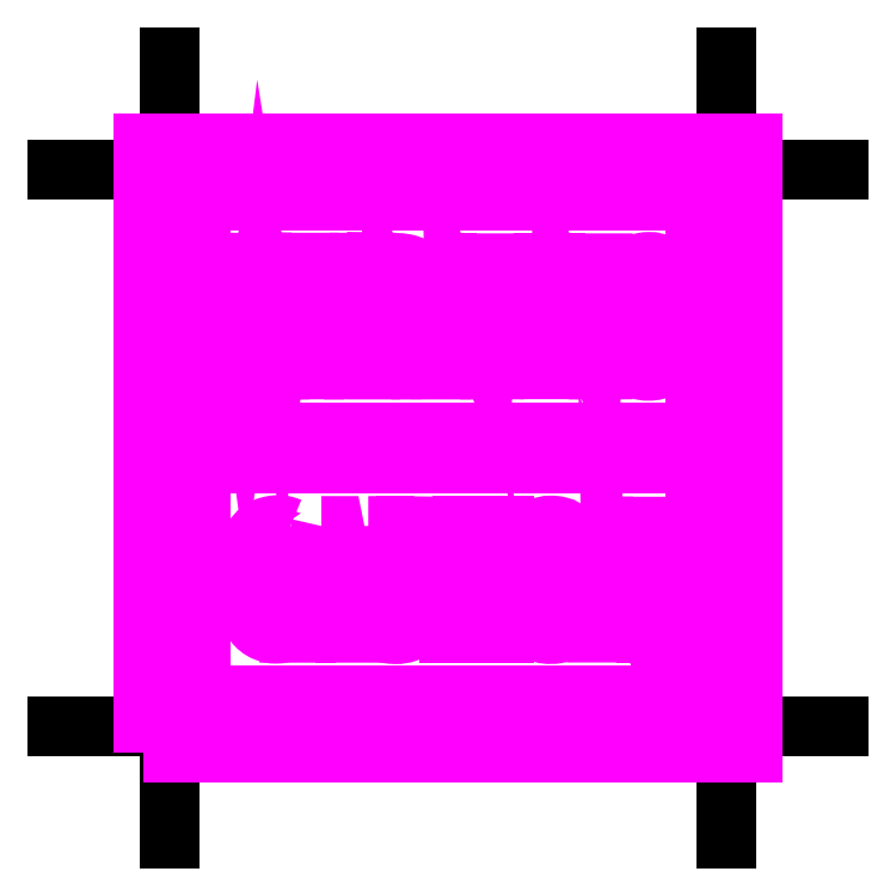
<metadata>
{"format":"dxf","ext":"dxf","renderer":"ezdxf+matplotlib","layout":"modelspace","background":"white","min_lineweight":24,"dpi":150}
</metadata>
<code>
0
SECTION
2
ENTITIES
0
LWPOLYLINE
8
frame
90
4
70
129
10
-10.1
20
-10.1
10
10.1
20
-10.1
10
10.1
20
10.1
10
-10.1
20
10.1
0
LINE
8
frame
10
-10.1
20
0
30
0
11
10.1
21
0
31
0
0
LINE
8
construction
10
-20
20
5.05
30
0
11
20
21
5.05
31
0
0
LINE
8
construction
10
-20
20
-5.05
30
0
11
20
21
-5.05
31
0
0
LINE
8
construction
10
0
20
15
30
0
11
0
21
-15
31
0
0
MTEXT
8
text
10
-0
20
5.05
30
0
40
1.5
41
0
71
5
72
1
1
\fFutura Condensed BQ|b0|i0|c0|p0;\H4.1;WARNING
7
textstyle0
50
0
73
2
44
0.8
0
LWPOLYLINE
8
text_engrave
90
24
70
129
10
-7.396
20
7.118
42
-0.0002519
10
-7.511
20
6.472
42
0.006895
10
-7.618
20
5.826
42
0.006803
10
-7.721
20
5.115
42
0.002279
10
-7.811
20
4.404
10
-7.898
20
5.036
42
0.006799
10
-7.993
20
5.668
42
0.00628
10
-8.117
20
6.393
42
0.0001738
10
-8.251
20
7.112
10
-8.784
20
7.118
10
-8.069
20
3.018
10
-7.636
20
3.018
42
0.006976
10
-7.39
20
4.357
42
0.008704
10
-7.273
20
5.134
42
0.003098
10
-7.173
20
5.919
10
-6.711
20
3.012
10
-6.271
20
3.012
10
-5.568
20
7.112
10
-6.101
20
7.112
42
-0.0008445
10
-6.2
20
6.507
42
0.00444
10
-6.295
20
5.902
42
0.005956
10
-6.399
20
5.153
42
-0.0001832
10
-6.494
20
4.404
10
-6.962
20
7.118
0
LWPOLYLINE
8
text_engrave
90
8
70
129
10
-4.543
20
7.112
10
-5.481
20
3.012
10
-4.901
20
3.012
10
-4.713
20
3.803
10
-3.946
20
3.803
10
-3.799
20
3.012
10
-3.231
20
3.012
10
-4.057
20
7.112
0
LWPOLYLINE
8
text_engrave
90
3
70
129
10
-4.321
20
6.234
10
-4.016
20
4.254
10
-4.637
20
4.254
0
LWPOLYLINE
8
text_engrave
90
17
70
129
10
-1.524
20
4.986
42
0.01382
10
-1.358
20
5.095
42
0.05801
10
-1.213
20
5.221
42
0.1015
10
-1.054
20
5.552
42
0.04685
10
-0.9981
20
5.884
42
0.0214
10
-0.9912
20
6.07
42
0.05918
10
-1.032
20
6.462
42
0.1071
10
-1.196
20
6.814
42
0.1566
10
-1.522
20
7.041
42
0.06191
10
-1.928
20
7.101
42
0.01079
10
-2.332
20
7.117
42
-8.421e-05
10
-2.73
20
7.124
10
-2.73
20
3.018
10
-2.151
20
3.018
10
-2.151
20
5.068
10
-1.383
20
3.012
10
-0.7803
20
3.012
0
LWPOLYLINE
8
text_engrave
90
9
70
129
10
-2.163
20
6.656
42
-0.04077
10
-1.943
20
6.656
42
-0.08536
10
-1.811
20
6.621
42
-0.1623
10
-1.633
20
6.431
42
-0.116
10
-1.553
20
6.029
42
-0.0433
10
-1.573
20
5.813
42
-0.02844
10
-1.606
20
5.672
42
-0.2052
10
-1.809
20
5.396
42
-0.08579
10
-2.157
20
5.309
0
LWPOLYLINE
8
text_engrave
90
10
70
129
10
-0.2792
20
7.089
10
-0.2792
20
3.018
10
0.3
20
3.018
10
0.2532
20
5.662
10
1.261
20
3.012
10
1.77
20
3.012
10
1.77
20
7.089
10
1.203
20
7.089
10
1.256
20
4.422
10
0.2883
20
7.089
0
LWPOLYLINE
8
text_engrave
90
4
70
129
10
2.536
20
7.118
10
2.536
20
3.018
10
3.121
20
3.018
10
3.121
20
7.118
0
LWPOLYLINE
8
text_engrave
90
10
70
129
10
3.886
20
7.089
10
3.886
20
3.018
10
4.465
20
3.018
10
4.418
20
5.662
10
5.427
20
3.012
10
5.936
20
3.012
10
5.936
20
7.089
10
5.368
20
7.089
10
5.421
20
4.422
10
4.453
20
7.089
0
LWPOLYLINE
8
text_engrave
90
52
70
129
10
8.716
20
6.31
42
0.02556
10
8.671
20
6.454
42
0.05062
10
8.569
20
6.668
42
0.1415
10
8.203
20
7.025
42
0.1232
10
7.708
20
7.142
42
0.04339
10
7.494
20
7.121
42
0.07481
10
7.174
20
7.014
42
0.1289
10
6.882
20
6.756
42
0.07929
10
6.752
20
6.445
42
0.0248
10
6.648
20
5.941
42
0.001564
10
6.621
20
5.524
42
0.01435
10
6.607
20
5.103
42
0.01625
10
6.637
20
4.295
42
0.03208
10
6.702
20
3.819
42
0.09293
10
6.876
20
3.387
42
0.1661
10
7.316
20
3.02
42
0.09123
10
7.691
20
2.96
42
0.06888
10
8.029
20
3.004
42
0.05908
10
8.236
20
3.088
42
0.1377
10
8.564
20
3.403
42
0.07154
10
8.681
20
3.691
42
0.021
10
8.714
20
3.855
42
0.008741
10
8.739
20
4.02
42
0.004718
10
8.769
20
4.34
42
0.01745
10
8.783
20
4.678
42
0.01145
10
8.774
20
5.185
10
7.743
20
5.185
10
7.743
20
4.688
10
8.23
20
4.688
42
-0.01667
10
8.209
20
4.143
42
-0.05894
10
8.148
20
3.791
42
-0.09052
10
8.034
20
3.598
42
-0.2212
10
7.732
20
3.463
42
-0.0712
10
7.595
20
3.483
42
-0.05975
10
7.515
20
3.516
42
-0.1433
10
7.367
20
3.666
42
-0.0615
10
7.316
20
3.803
42
-0.02584
10
7.28
20
3.943
42
-0.004349
10
7.239
20
4.154
42
-0.009217
10
7.196
20
4.617
42
-0.01874
10
7.185
20
4.918
42
-0.007522
10
7.192
20
5.22
42
-0.000142
10
7.201
20
5.481
42
0.0001418
10
7.21
20
5.742
42
-0.02416
10
7.244
20
6.14
42
-0.08751
10
7.321
20
6.392
42
-0.1692
10
7.508
20
6.594
42
-0.1175
10
7.685
20
6.633
42
-0.03274
10
7.763
20
6.629
42
-0.05558
10
7.867
20
6.603
42
-0.2021
10
8.093
20
6.392
42
-0.06069
10
8.183
20
6.07
0
MTEXT
8
text
10
-0
20
-5.05
30
0
40
1.5
41
0
71
5
72
1
1
\fFutura Condensed BQ|b0|i0|c0|p0;\H4.1;CAUTION
7
textstyle1
50
0
73
2
44
0.8
0
LWPOLYLINE
8
text_engrave
90
37
70
129
10
-6.071
20
-3.05
42
0.03481
10
-6.235
20
-2.99
42
0.06048
10
-6.499
20
-2.956
42
0.03975
10
-6.712
20
-2.973
42
0.02714
10
-6.85
20
-3.003
42
0.05643
10
-7.067
20
-3.082
42
0.04763
10
-7.196
20
-3.161
42
0.1066
10
-7.492
20
-3.503
42
0.05587
10
-7.647
20
-3.873
42
0.02534
10
-7.705
20
-4.11
42
0.01215
10
-7.764
20
-4.461
42
0.004012
10
-7.78
20
-4.734
42
0.01207
10
-7.787
20
-5.006
42
0.006417
10
-7.783
20
-5.266
42
0.002212
10
-7.775
20
-5.522
42
0.02173
10
-7.692
20
-6.068
42
0.07322
10
-7.51
20
-6.59
42
0.1392
10
-7.137
20
-6.98
42
0.08409
10
-6.825
20
-7.104
42
0.05274
10
-6.604
20
-7.126
42
0.0473
10
-6.341
20
-7.098
42
0.009902
10
-6.077
20
-7.039
10
-6.077
20
-6.5
42
-0.03554
10
-6.287
20
-6.576
42
-0.06684
10
-6.434
20
-6.594
42
-0.09345
10
-6.664
20
-6.55
42
-0.1491
10
-6.938
20
-6.33
42
-0.1102
10
-7.133
20
-5.859
42
-0.05067
10
-7.196
20
-5.088
42
-0.02503
10
-7.166
20
-4.508
42
-0.02228
10
-7.114
20
-4.139
42
-0.08761
10
-6.988
20
-3.805
42
-0.1336
10
-6.722
20
-3.559
42
-0.06481
10
-6.555
20
-3.497
42
-0.05503
10
-6.44
20
-3.483
42
-0.06813
10
-6.214
20
-3.52
42
-0.02902
10
-6.071
20
-3.57
0
LWPOLYLINE
8
text_engrave
90
8
70
129
10
-4.86
20
-2.991
10
-5.797
20
-7.091
10
-5.217
20
-7.091
10
-5.03
20
-6.3
10
-4.262
20
-6.3
10
-4.116
20
-7.091
10
-3.547
20
-7.091
10
-4.373
20
-2.991
0
LWPOLYLINE
8
text_engrave
90
3
70
129
10
-4.637
20
-3.869
10
-4.332
20
-5.85
10
-4.953
20
-5.85
0
LWPOLYLINE
8
text_engrave
90
30
70
129
10
-3.058
20
-2.991
10
-3.058
20
-6.131
42
0.02451
10
-3.045
20
-6.346
42
0.06839
10
-2.971
20
-6.676
42
0.0961
10
-2.828
20
-6.883
42
0.07996
10
-2.62
20
-7.033
42
0.06825
10
-2.332
20
-7.115
42
0.0323
10
-2.022
20
-7.144
42
0.08717
10
-1.568
20
-7.072
42
0.09647
10
-1.307
20
-6.922
42
0.1104
10
-1.128
20
-6.676
42
0.05333
10
-1.067
20
-6.483
42
0.01451
10
-1.053
20
-6.403
42
-0.009349
10
-1.038
20
-6.319
42
0.007113
10
-1.015
20
-5.703
42
0.006739
10
-1.015
20
-5.133
42
-0.002884
10
-1.021
20
-4.567
42
-0.003507
10
-1.023
20
-3.784
42
0.0007012
10
-1.021
20
-3.003
10
-1.606
20
-2.997
10
-1.606
20
-6.125
42
-0.07439
10
-1.655
20
-6.403
42
-0.2092
10
-1.846
20
-6.588
42
-0.02274
10
-1.913
20
-6.608
42
-0.05861
10
-2.028
20
-6.623
42
-0.07828
10
-2.182
20
-6.6
42
-0.05298
10
-2.274
20
-6.559
42
-0.1928
10
-2.425
20
-6.382
42
-0.06638
10
-2.462
20
-6.125
10
-2.462
20
-2.991
0
LWPOLYLINE
8
text_engrave
90
8
70
129
10
-0.5767
20
-2.991
10
-0.5767
20
-3.483
10
0.05016
20
-3.483
10
0.05016
20
-7.091
10
0.6352
20
-7.091
10
0.6352
20
-3.477
10
1.262
20
-3.477
10
1.262
20
-2.991
0
LWPOLYLINE
8
text_engrave
90
4
70
129
10
1.578
20
-2.985
10
1.578
20
-7.085
10
2.163
20
-7.085
10
2.163
20
-2.985
0
LWPOLYLINE
8
text_engrave
90
19
70
129
10
2.846
20
-4.877
42
0.012
10
2.844
20
-5.442
42
0.02975
10
2.891
20
-6.053
42
0.06526
10
3.033
20
-6.594
42
0.1325
10
3.3
20
-6.958
42
0.1675
10
3.941
20
-7.138
42
0.08951
10
4.407
20
-7.066
42
0.1028
10
4.662
20
-6.91
42
0.128
10
4.938
20
-6.412
42
0.05215
10
5.047
20
-5.78
42
0.01987
10
5.066
20
-5.199
42
0.03966
10
4.998
20
-3.98
42
0.1509
10
4.685
20
-3.249
42
0.1423
10
4.274
20
-3.012
42
0.06399
10
3.959
20
-2.974
42
0.119
10
3.436
20
-3.088
42
0.1045
10
3.174
20
-3.295
42
0.1011
10
2.957
20
-3.776
42
0.04259
10
2.867
20
-4.354
42
0.01675
0
LWPOLYLINE
8
text_engrave
90
23
70
129
10
3.414
20
-5.34
42
-0.006547
10
3.412
20
-4.923
42
-0.01029
10
3.425
20
-4.4
42
-0.03331
10
3.466
20
-3.987
42
-0.1542
10
3.66
20
-3.572
42
-0.1987
10
3.941
20
-3.465
42
-0.1112
10
4.164
20
-3.517
42
-0.1863
10
4.387
20
-3.758
42
-0.0543
10
4.443
20
-3.965
42
-0.02242
10
4.469
20
-4.186
42
-0.01078
10
4.487
20
-4.534
42
-0.007969
10
4.492
20
-4.877
42
-0.01133
10
4.475
20
-5.613
42
-0.01897
10
4.439
20
-6.09
42
-0.06795
10
4.398
20
-6.287
42
-0.1488
10
4.211
20
-6.541
42
-0.03569
10
4.116
20
-6.591
42
-0.09913
10
3.959
20
-6.623
42
-0.1327
10
3.713
20
-6.556
42
-0.136
10
3.543
20
-6.383
42
-0.06946
10
3.475
20
-6.184
42
-0.02132
10
3.443
20
-5.967
42
-0.008489
10
3.422
20
-5.654
42
-0.01235
0
LWPOLYLINE
8
text_engrave
90
10
70
129
10
5.737
20
-3.014
10
5.737
20
-7.085
10
6.317
20
-7.085
10
6.27
20
-4.442
10
7.278
20
-7.091
10
7.787
20
-7.091
10
7.787
20
-3.014
10
7.219
20
-3.014
10
7.272
20
-5.682
10
6.305
20
-3.014
0
LINE
8
crop_marks
10
-10.7
20
12
30
0
11
-10.7
21
15
31
0
0
LINE
8
crop_marks
10
10.7
20
12
30
0
11
10.7
21
15
31
0
0
LINE
8
crop_marks
10
-10.7
20
-12
30
0
11
-10.7
21
-15
31
0
0
LINE
8
crop_marks
10
10.7
20
-12
30
0
11
10.7
21
-15
31
0
0
LINE
8
crop_marks
10
12
20
-10.7
30
0
11
15
21
-10.7
31
0
0
LINE
8
crop_marks
10
12
20
10.7
30
0
11
15
21
10.7
31
0
0
LINE
8
crop_marks
10
-12
20
10.7
30
0
11
-15
21
10.7
31
0
0
LINE
8
crop_marks
10
-12
20
-10.7
30
0
11
-15
21
-10.7
31
0
0
DIMENSION
8
dimensions
10
-10.7
20
-20
30
0
11
1e-16
21
-18.12
31
0
70
0
71
8
72
2
74
0
75
0
41
1
42
0
1

3
Standard
13
-10.7
23
-15
33
0
14
10.7
24
-15
34
0
50
0
0
DIMENSION
8
dimensions
10
-20
20
10.7
30
0
11
-21.88
21
2e-16
31
0
70
0
71
8
72
2
74
0
75
0
41
1
42
0
1

3
Standard
13
-15
23
10.7
33
0
14
-15
24
-10.7
34
0
50
90
0
LWPOLYLINE
8
frame_engrave
90
9
70
128
10
-10.1
20
-10.7
10
10.1
20
-10.7
42
0.4142
10
10.7
20
-10.1
10
10.7
20
10.1
42
0.4142
10
10.1
20
10.7
10
-10.1
20
10.7
42
0.4142
10
-10.7
20
10.1
10
-10.7
20
-10.1
42
0.4142
10
-10.1
20
-10.7
0
LINE
8
frame_engrave
10
-9.5
20
-9.5
30
0
11
9.5
21
-9.5
31
0
0
LINE
8
frame_engrave
10
9.5
20
9.5
30
0
11
-9.5
21
9.5
31
0
0
LINE
8
frame_engrave
10
-9.5
20
9.5
30
0
11
-9.5
21
0.6
31
0
0
LINE
8
frame_engrave
10
-9.5
20
-0.6
30
0
11
-9.5
21
-9.5
31
0
0
LINE
8
frame_engrave
10
9.5
20
-9.5
30
0
11
9.5
21
-0.6
31
0
0
LINE
8
frame_engrave
10
9.5
20
0.6
30
0
11
9.5
21
9.5
31
0
0
LINE
8
frame_engrave
10
-9.5
20
-0.6
30
0
11
9.5
21
-0.6
31
0
0
LINE
8
frame_engrave
10
9.5
20
0.6
30
0
11
-9.5
21
0.6
31
0
0
LWPOLYLINE
8
frame_engrave
90
4
70
129
10
-11.7
20
-11.7
10
11.7
20
-11.7
10
11.7
20
11.7
10
-11.7
20
11.7
0
ENDSEC
0
EOF

</code>
